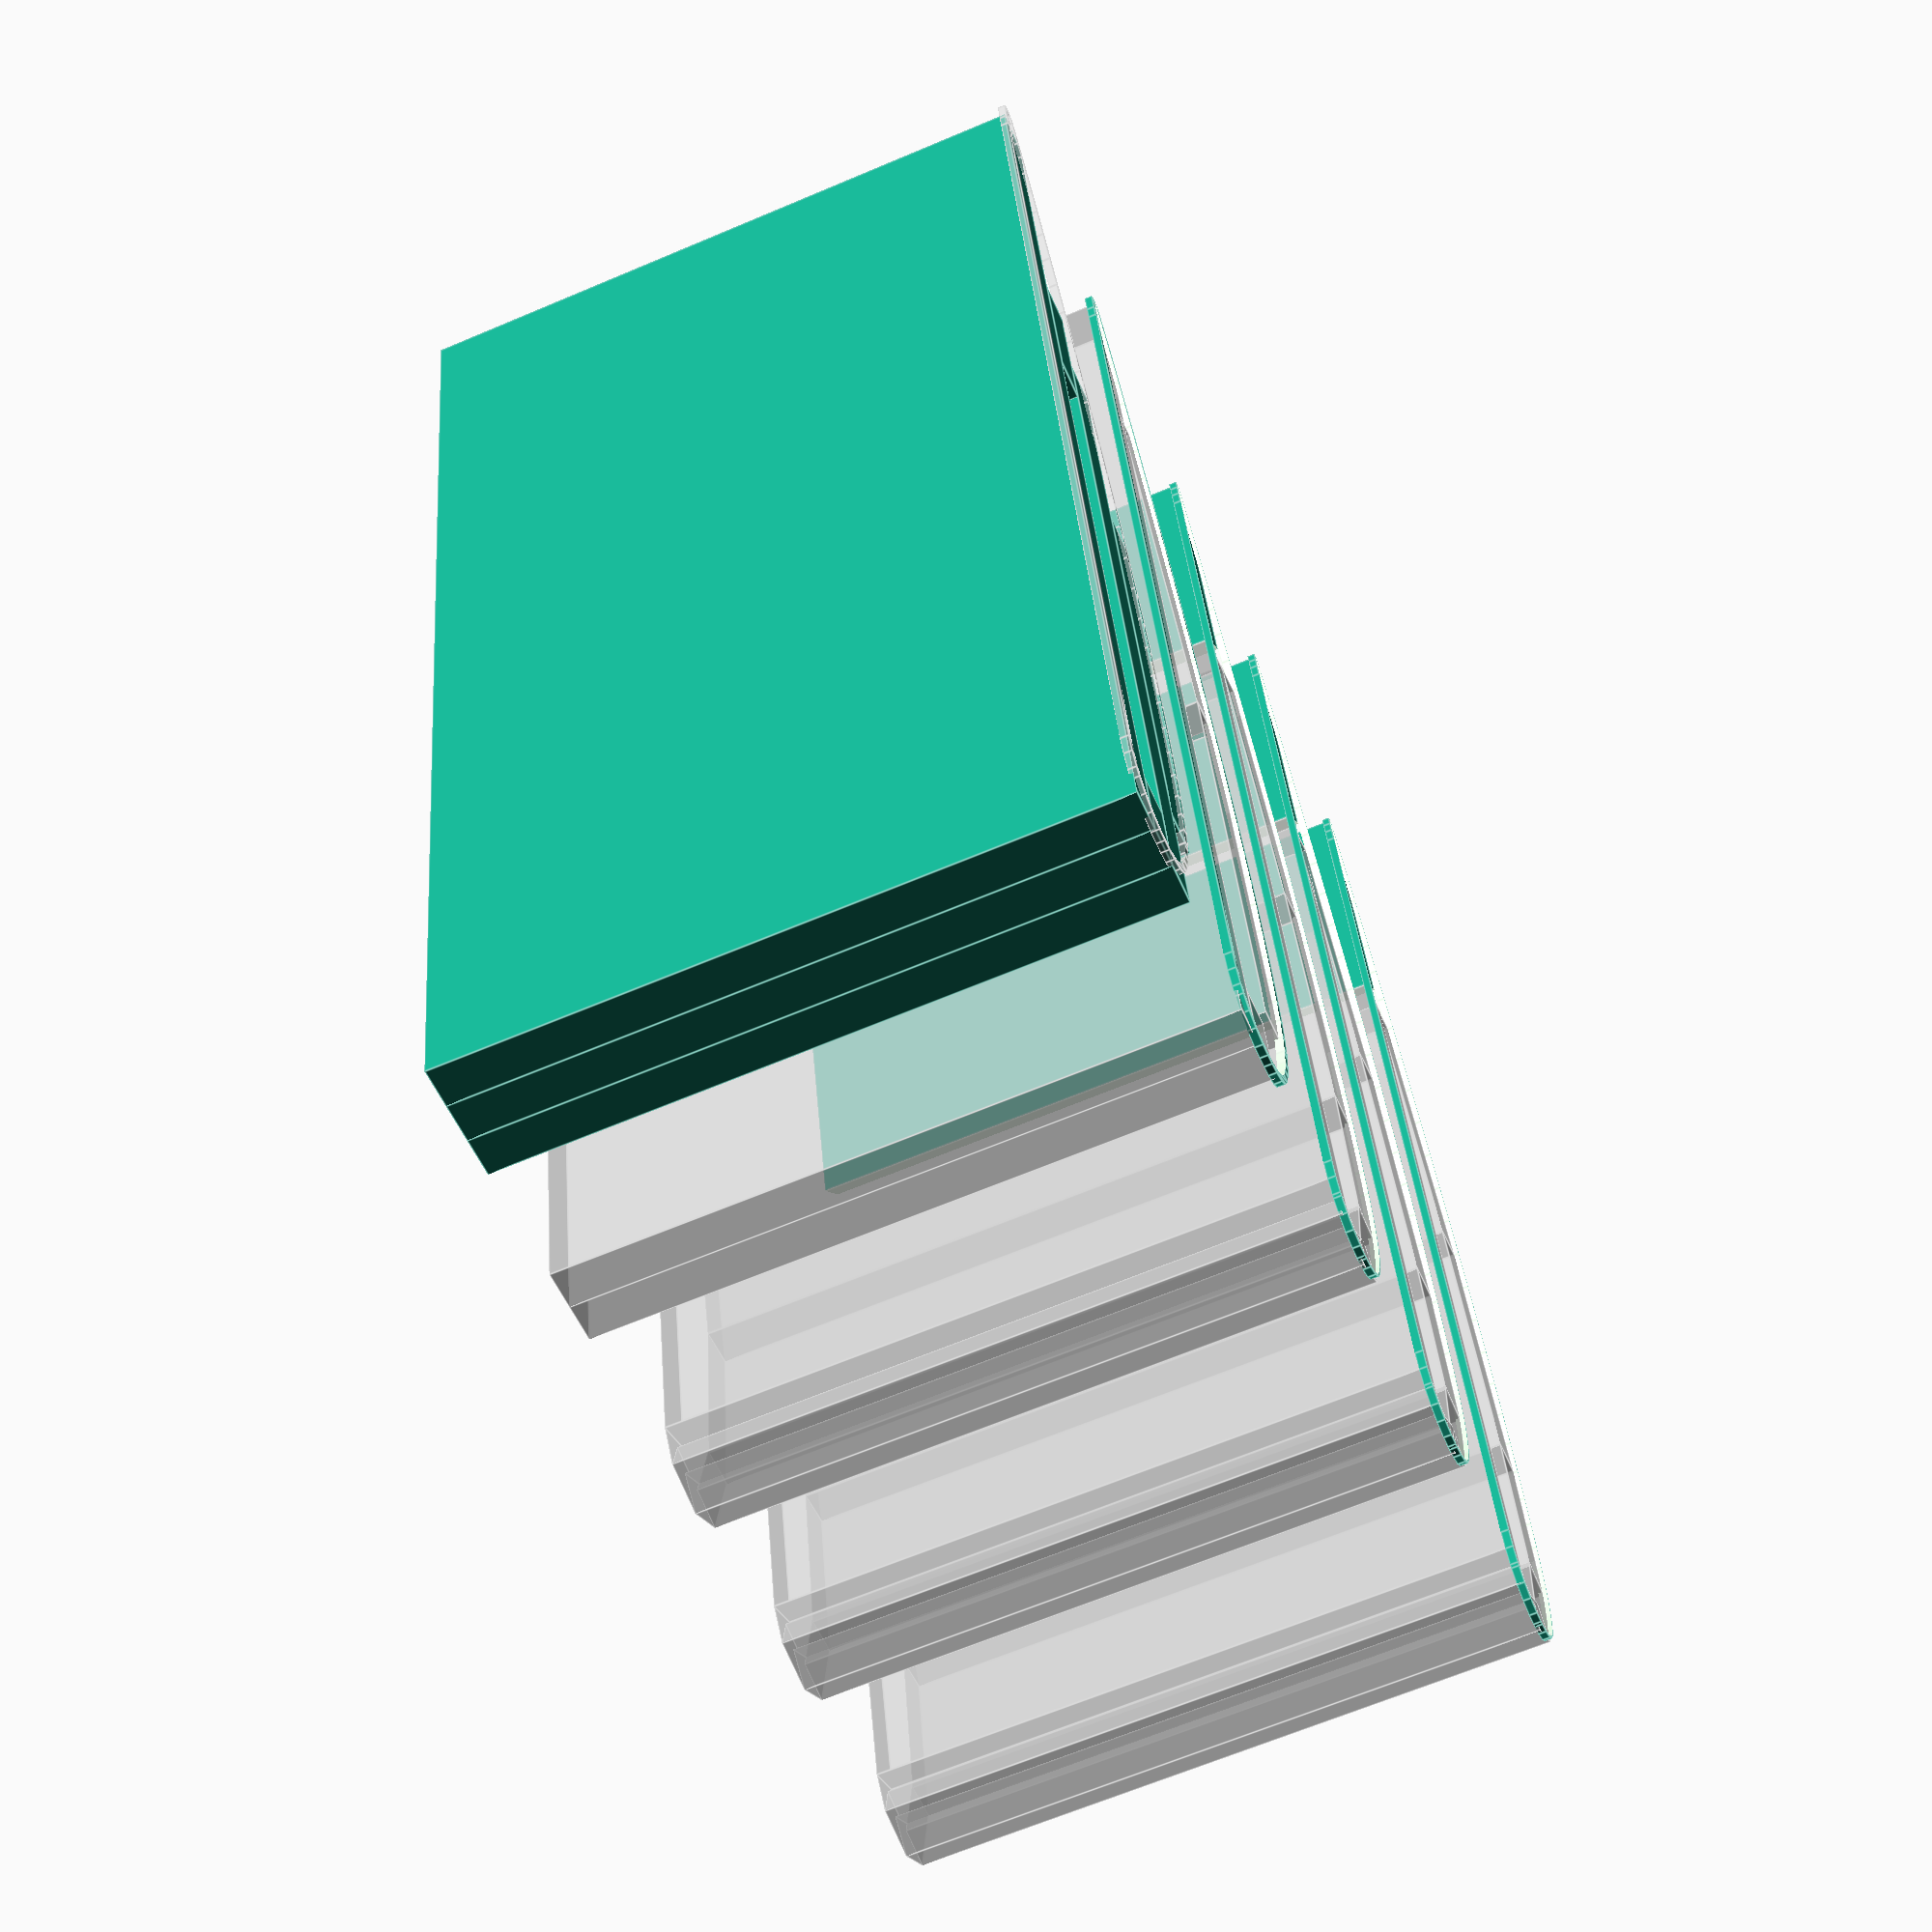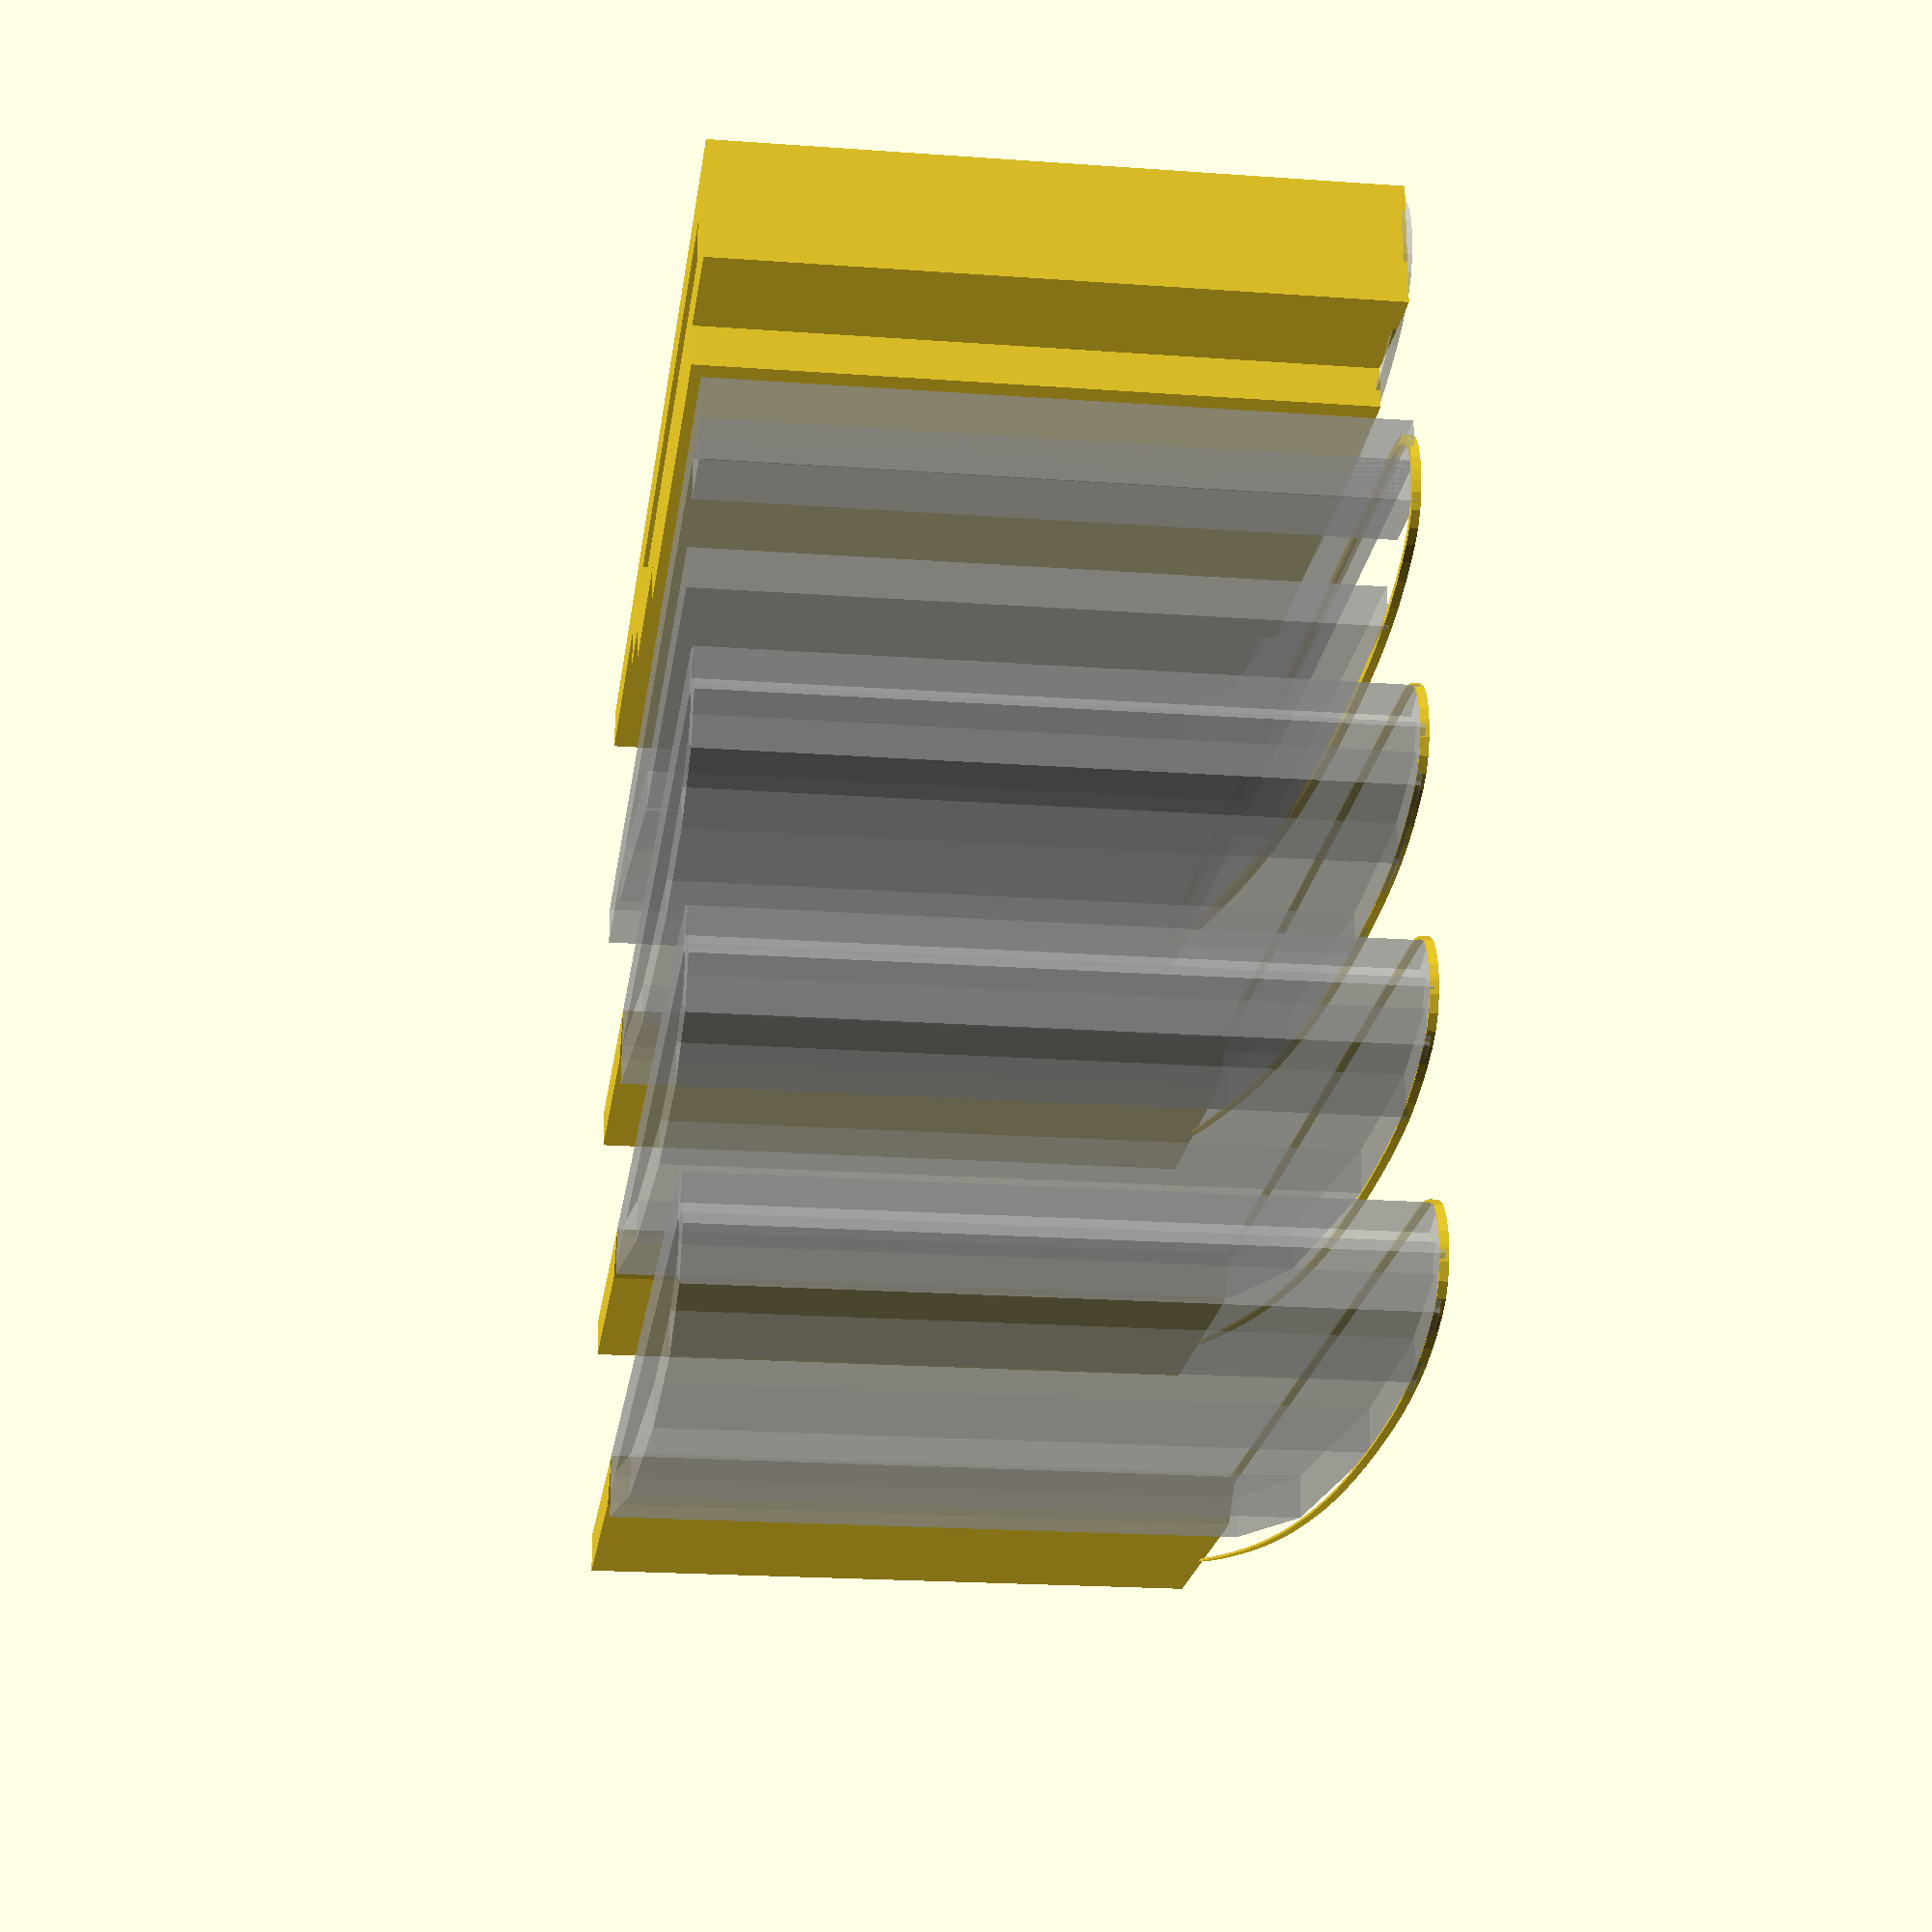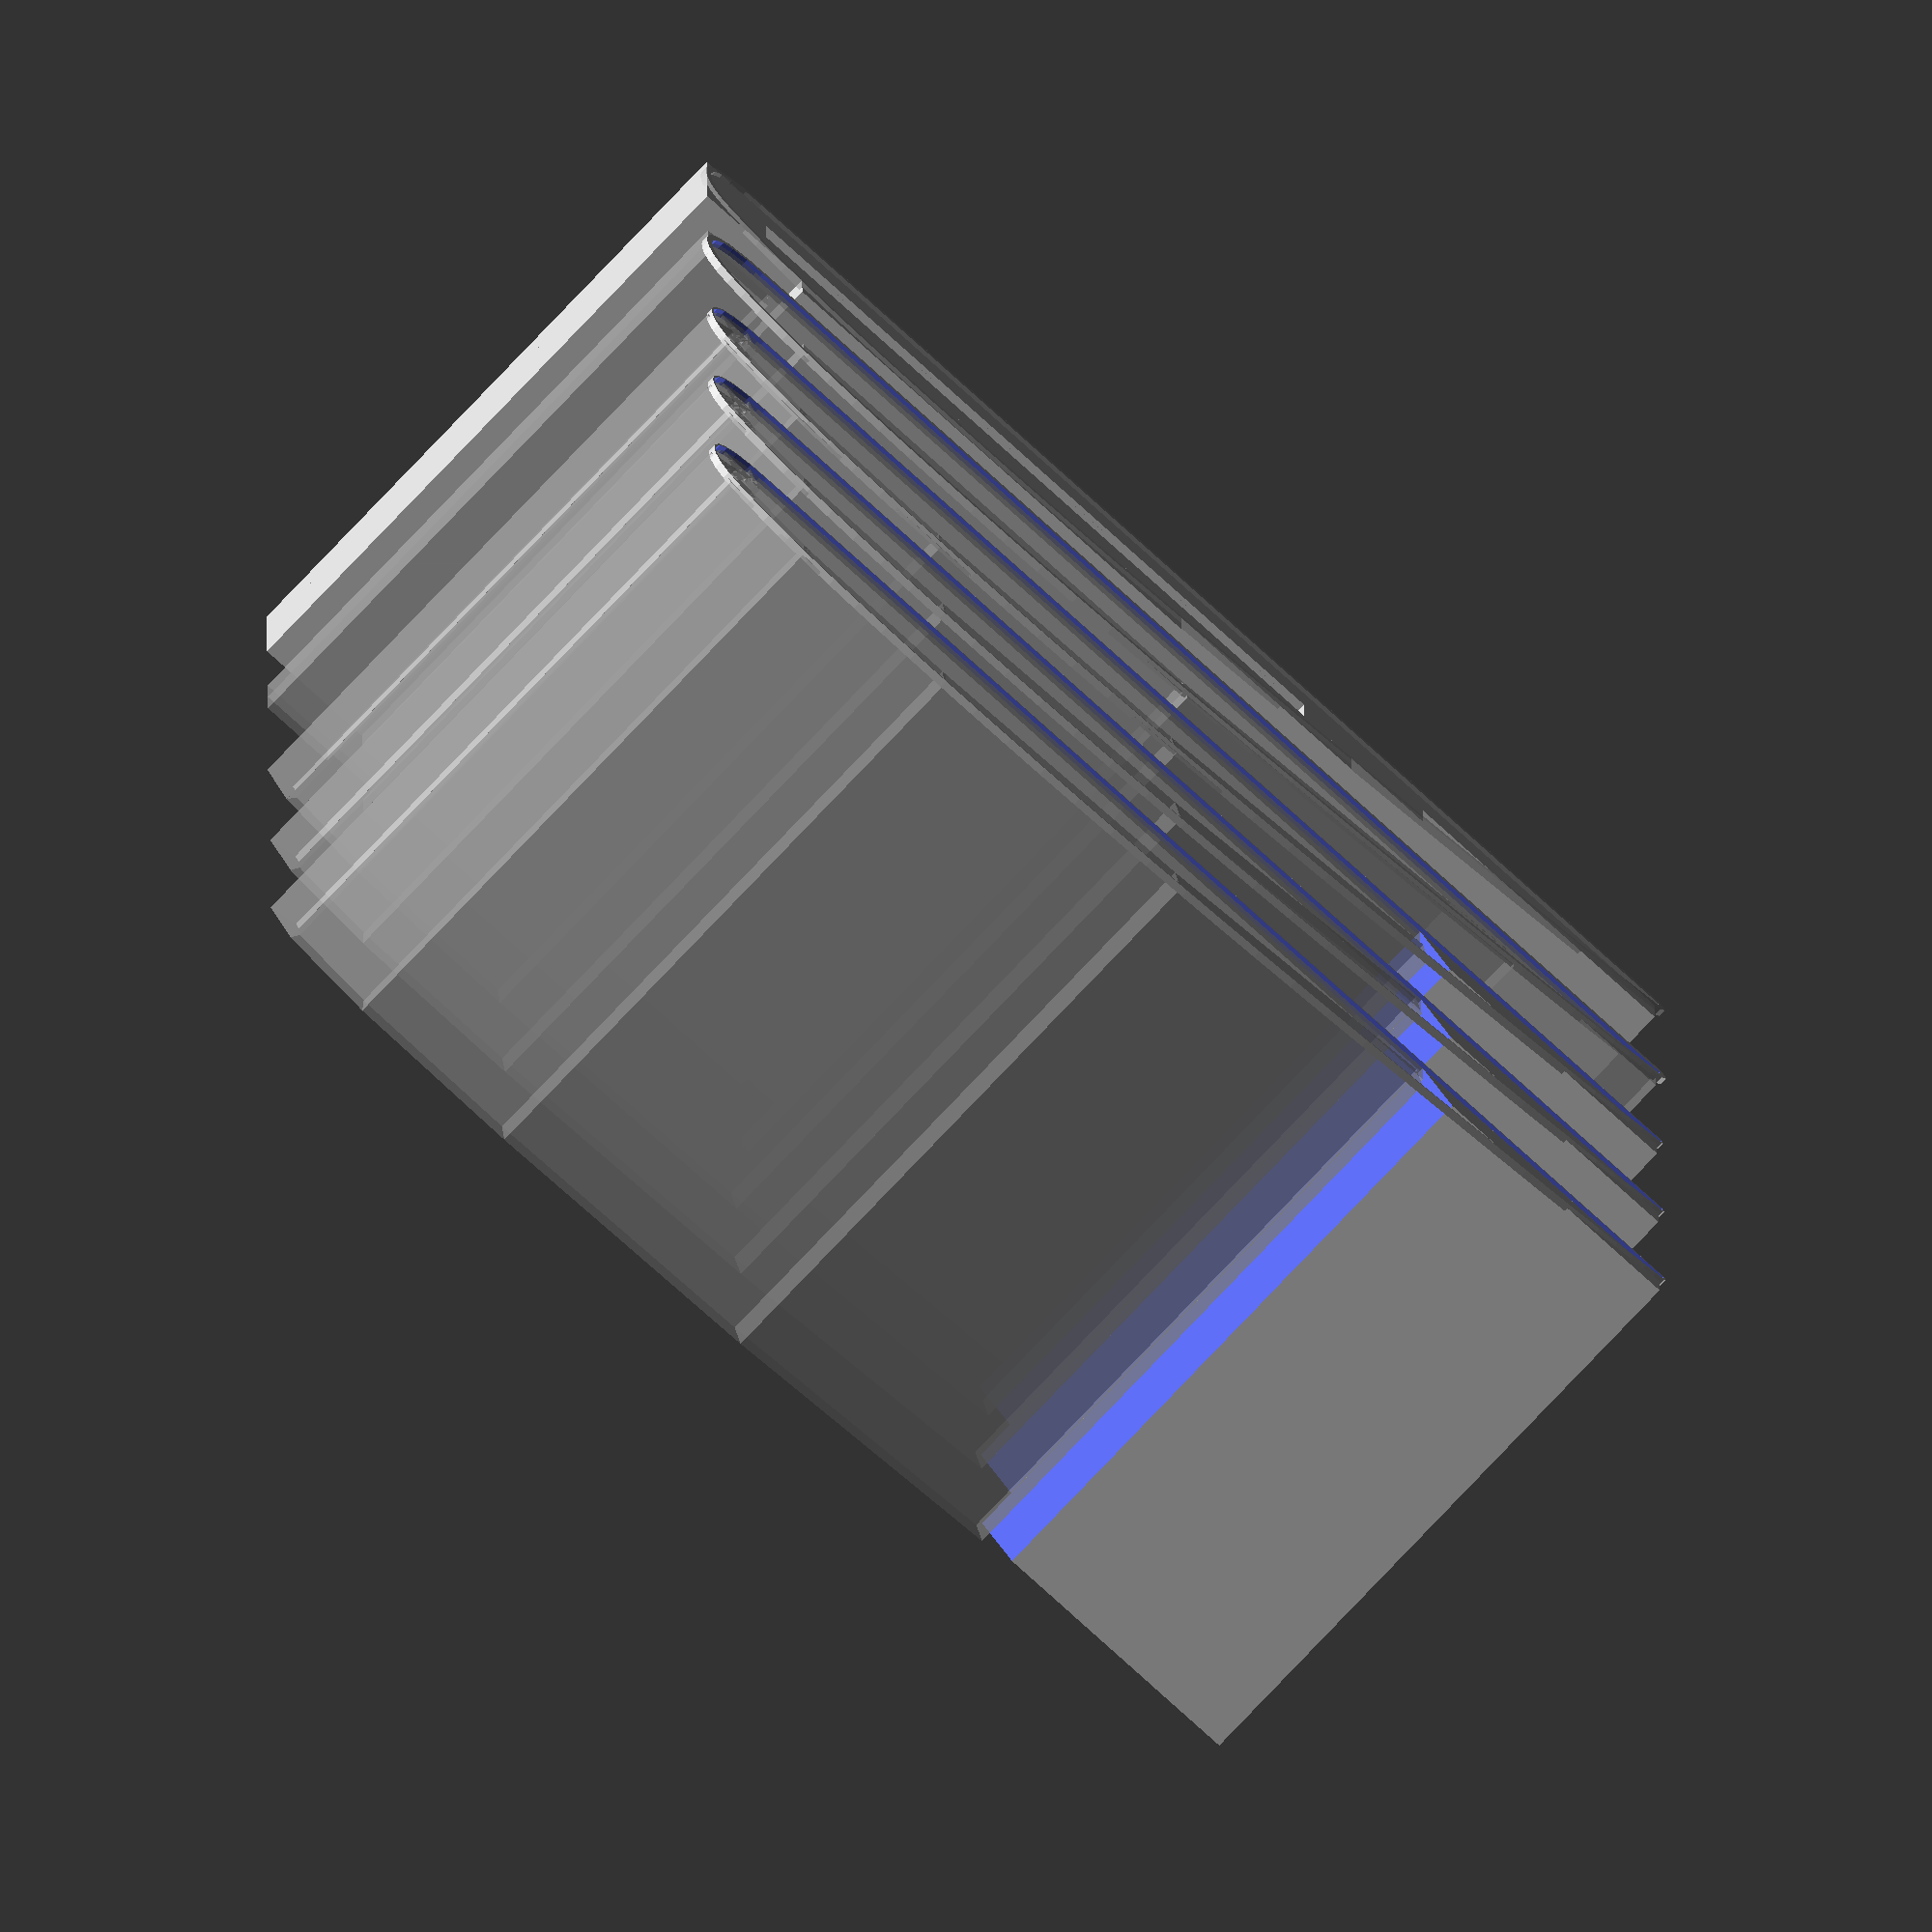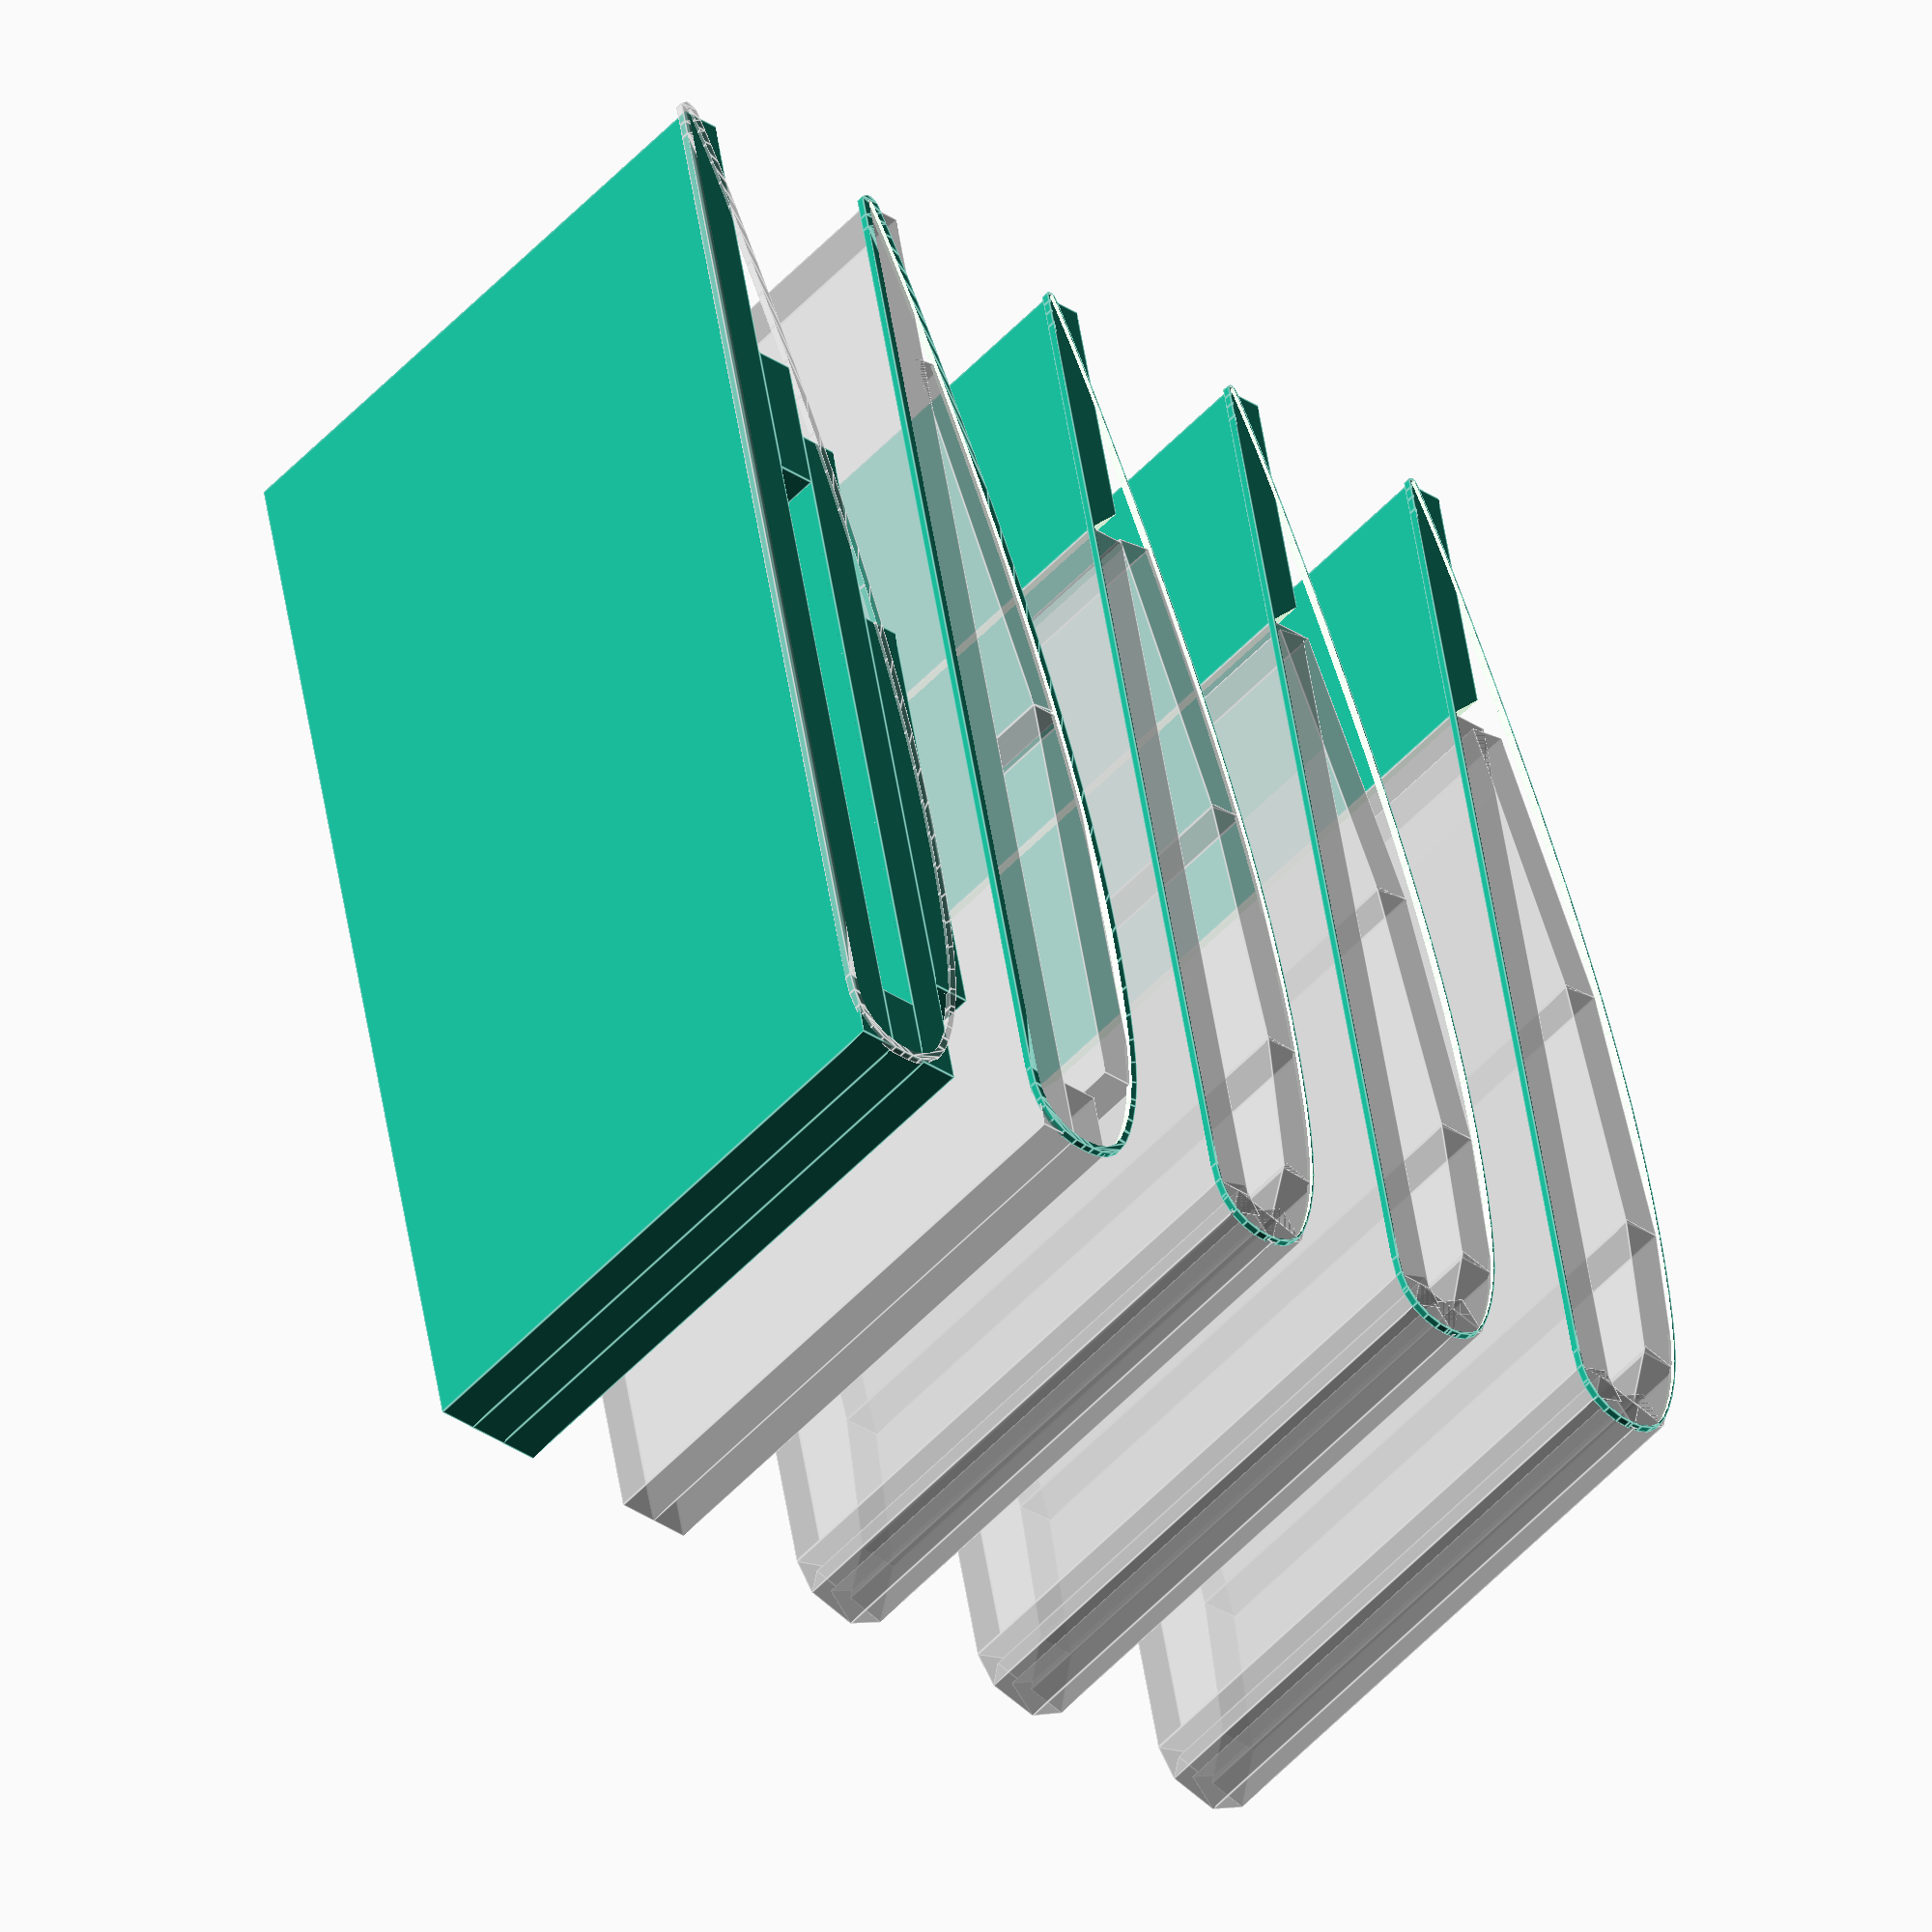
<openscad>
// Copyright 2013 Peter Withers
// Licensed as GPL 2

// the follwing array data is converted from PT40.dat retrieved on 14 April 2013 from http://www.ae.illinois.edu/m-selig/ads/coord_database.html
aerofoilData = [[1.000000,0.001356],
[0.997540,0.001963],
[0.990700,0.003687],
[0.980370,0.006189],
[0.966980,0.009283],
[0.950440,0.012906],
[0.930640,0.016996],
[0.907750,0.021447],
[0.882020,0.026182],
[0.853700,0.031153],
[0.823090,0.036316],
[0.790480,0.041628],
[0.756160,0.047029],
[0.720430,0.052435],
[0.683590,0.057749],
[0.645940,0.062857],
[0.607780,0.067611],
[0.569370,0.071880],
[0.530990,0.075601],
[0.492650,0.078789],
[0.454350,0.081431],
[0.416380,0.083445],
[0.378870,0.084740],
[0.342040,0.085252],
[0.306090,0.084987],
[0.271200,0.084026],
[0.237600,0.082474],
[0.205490,0.080395],
[0.175040,0.077784],
[0.146480,0.074578],
[0.119990,0.070658],
[0.095760,0.065886],
[0.073950,0.060130],
[0.054680,0.053385],
[0.038110,0.046061],
[0.024330,0.038699],
[0.013380,0.030716],
[0.005480,0.020620],
[0.000980,0.008495],
[0.000000,-0.000736],
[0.000980,-0.009818],
[0.005480,-0.021336],
[0.013380,-0.030819],
[0.024330,-0.037450],
[0.038110,-0.040671],
[0.054680,-0.041138],
[0.073950,-0.040299],
[0.095760,-0.039114],
[0.119990,-0.037979],
[0.146480,-0.036898],
[0.175040,-0.035785],
[0.205490,-0.034591],
[0.237600,-0.033303],
[0.271200,-0.031924],
[0.306090,-0.030468],
[0.342040,-0.028957],
[0.378870,-0.027409],
[0.416380,-0.025838],
[0.454350,-0.024252],
[0.492650,-0.022652],
[0.530990,-0.021046],
[0.569370,-0.019428],
[0.607780,-0.017799],
[0.645940,-0.016172],
[0.683590,-0.014562],
[0.720430,-0.012988],
[0.756160,-0.011467],
[0.790480,-0.010016],
[0.823090,-0.008651],
[0.853700,-0.007383],
[0.882020,-0.006223],
[0.907750,-0.005176],
[0.930640,-0.004246],
[0.950440,-0.003437],
[0.966980,-0.002751],
[0.980370,-0.002186],
[0.990700,-0.001745],
[0.997540,-0.001453],
[1.000000,-0.001348]];
strutIndexesA = [[5, 70], [70, 10], [10, 65], [65,15], [15, 60], [60,20], [20, 55], [55,25], [25, 50], [50,30], [30,45], [35, 45], [35, 40]];
strutIndexesB = [[73,8],[8, 68], [68, 13], [13, 63], [63,18], [18, 58], [58,23], [23, 53], [53,28], [28, 48], [48,33], [33,43], [33, 43]];
ribHoles = [[0.05,0.005,0.025],[0.15,0.02,0.035],[0.27,0.025,0.04],[0.39,0.025,0.037],[0.51,0.025,0.03],[0.61,0.025,0.025],[0.71,0.020,0.02],[0.81,0.015,0.015]];
module makeFoilPoints(chordLength, padding){
	for (vertex = aerofoilData){
		translate([vertex[0]*chordLength, vertex[1]*chordLength, 0])
		circle(r=padding, center=true);
	}
}
module makeOuter(chordLength, wallThickness){
	difference(){
		hull() makeFoilPoints(chordLength, wallThickness+0.1);
		hull() makeFoilPoints(chordLength, 0.1);
	}
}

module makeAerofoilFoam1(chordLength, foamThickness){
    translate([-chordLength/2,0,0]) {
        rotate([0,0,-2.4]) translate([0,7,0])
			%makeOuter(chordLength, 1);
        cube([chordLength, foamThickness, chordLength/2]);
        translate([0,5,0]) cube([10, foamThickness, chordLength/2]);
        translate([chordLength*0.63,5,0]) cube([20, foamThickness, chordLength/2]);
        translate([0,10,0]) cube([chordLength*0.68, foamThickness, chordLength/2]);
        translate([chordLength*0.1,15,0]) cube([chordLength*0.4, foamThickness, chordLength/2]);
    }
}
module makeAerofoilFoam2(chordLength, foamThickness){
    translate([-chordLength/2,0,0]) {
        rotate([0,0,-2.4]) translate([0,7,0])
			makeOuter(chordLength, 1);
        %cube([chordLength, foamThickness, chordLength/2]);
        %translate([0,5,0]) cube([10, foamThickness, chordLength/2]);
        %translate([chordLength*0.50,13,0]) rotate([0,0,-10]) cube([chordLength*0.35, foamThickness, chordLength/2]);
        //%translate([0,20,0]) cube([chordLength*0.68, foamThickness, chordLength/2]);
        %translate([chordLength*0.1,13,0]) cube([chordLength*0.4, foamThickness, chordLength/2]);
    }
}
module makeAerofoilFoam3(chordLength, foamThickness){
    ailerionChord = 40;
    length1 = chordLength*0.96-ailerionChord;
    translate1 = chordLength*0.04;
    length2 = chordLength*0.03;
    rotate2 = 20;
    length3=chordLength*0.04;
    rotate3=50;
    length4=chordLength*0.04;
    rotate4=50;
    length5=chordLength*0.08;
    rotate5=40;
    length6=chordLength*0.15;
    rotate6=16;
    length7=chordLength*0.25;
    rotate7=7;
    length8=chordLength*0.27;
    rotate8=7;
    
    // there seems to be no sensible way to do this with a loop in openscad, so I am nesting the translations here :(
    translate([-chordLength/2,0,0]) {
        rotate([0,0,-2.4]) translate([0,7,0])
			makeOuter(chordLength, 0.3);
        translate([chordLength-40,0,0]) {
            // make the ailerion
            difference() {
                cube([ailerionChord, foamThickness, chordLength/2]);
                translate([0,0,-10]) rotate([0,0,45])cube([foamThickness*2, foamThickness*2, chordLength]);
            }
        }
        translate([translate1,0,0]) {
            %cube([length1, foamThickness, chordLength/2]);
            rotate([0,0,-rotate2]) translate([-length2,0,0]) {
                %cube([length2, foamThickness, chordLength/2]);
                rotate([0,0,-rotate3]) translate([-length3,0,0]) {
                    %cube([length3, foamThickness, chordLength/2]);
                    rotate([0,0,-rotate4]) translate([-length4,0,0]) {
                        %cube([length4, foamThickness, chordLength/2]);
                        rotate([0,0,-rotate5]) translate([-length5,0,0]) {
                            %cube([length5, foamThickness, chordLength/2]);
                            rotate([0,0,-rotate6]) translate([-length6,0,0]) {
                                %cube([length6, foamThickness, chordLength/2]);
                                rotate([0,0,-rotate7]) translate([-length7,0,0]) {
                                    %cube([length7, foamThickness, chordLength/2]);
                                    rotate([0,0,-rotate8]) translate([-length8,0,0]) {
                                        %cube([length8, foamThickness, chordLength/2]);
                                    }
                                }
                            }
                        }
                    }
                }
            }
        }
    }
}
module makeAerofoilFoam4(chordLength, foamThickness){
    ailerionChord = 40;
    length1 = chordLength*0.96-ailerionChord;
    translate1 = chordLength*0.04;
    length2 = chordLength*0.03;
    rotate2 = 22;
    length3=chordLength*0.04;
    rotate3=50;
    length4=chordLength*0.04;
    rotate4=50;
    length5=chordLength*0.08;
    rotate5=40;
    length6=chordLength*0.15;
    rotate6=16;
    length7=chordLength*0.25;
    rotate7=7;
    length8=chordLength*0.26;
    rotate8=7;
    
    // there seems to be no sensible way to do this with a loop in openscad, so I am nesting the translations here :(
    translate([-chordLength/2,0,0]) {
        rotate([0,0,-2.4]) translate([0,7,0])
			makeOuter(chordLength, 0.3);
        translate([chordLength-40,0,0]) {
            // make the ailerion
            difference() {
                cube([ailerionChord, foamThickness, chordLength/2]);
                translate([0,0,-10]) rotate([0,0,45])cube([foamThickness*2, foamThickness*2, chordLength]);
            }
        }
        translate([translate1,0,0]) {
            %cube([length1, foamThickness, chordLength/2]);
            rotate([0,0,-rotate2]) translate([-length2,0,0]) {
                %cube([length2, foamThickness, chordLength/2]);
                rotate([0,0,-rotate3]) translate([-length3,0,0]) {
                    %cube([length3, foamThickness, chordLength/2]);
                    rotate([0,0,-rotate4]) translate([-length4,0,0]) {
                        %cube([length4, foamThickness, chordLength/2]);
                        rotate([0,0,-rotate5]) translate([-length5,0,0]) {
                            %cube([length5, foamThickness, chordLength/2]);
                            rotate([0,0,-rotate6]) translate([-length6,0,0]) {
                                %cube([length6, foamThickness, chordLength/2]);
                                rotate([0,0,-rotate7]) translate([-length7,0,0]) {
                                    %cube([length7, foamThickness, chordLength/2]);
                                    rotate([0,0,-rotate8]) translate([-length8,0,0]) {
                                        %cube([length8, foamThickness, chordLength/2]);
                                    }
                                }
                            }
                        }
                    }
                }
            }
        }
    }
}module makeAerofoilFoam(chordLength, foamThickness){
    ailerionChord = 40;
    length1 = chordLength*0.96-ailerionChord;
    translate1 = chordLength*0.04;
    length2 = chordLength*0.03;
    rotate2 = 21;
    length3=chordLength*0.04;
    rotate3=50;
    length4=chordLength*0.04;
    rotate4=50;
    length5=chordLength*0.08;
    rotate5=40;
    length6=chordLength*0.15;
    rotate6=16;
    length7=chordLength*0.25;
    rotate7=7;
    length8=chordLength*0.26;
    rotate8=7;
    
    // there seems to be no sensible way to do this with a loop in openscad, so I am nesting the translations here :(
    translate([-chordLength/2,0,0]) {
        rotate([0,0,-2.4]) translate([0,7,0])
			makeOuter(chordLength, 0.3);
        translate([chordLength-40,0,0]) {
            // make the ailerion
            difference() {
                cube([ailerionChord, foamThickness, chordLength/2]);
                translate([0,0,-10]) rotate([0,0,45])cube([foamThickness*2, foamThickness*2, chordLength]);
            }
        }
        translate([translate1,0,0]) {
            %cube([length1, foamThickness, chordLength/2]);
            rotate([0,0,-rotate2]) translate([-length2,0,0]) {
                %cube([length2, foamThickness, chordLength/2]);
                rotate([0,0,-rotate3]) translate([-length3,0,0]) {
                    %cube([length3, foamThickness, chordLength/2]);
                    rotate([0,0,-rotate4]) translate([-length4,0,0]) {
                        %cube([length4, foamThickness, chordLength/2]);
                        rotate([0,0,-rotate5]) translate([-length5,0,0]) {
                            %cube([length5, foamThickness, chordLength/2]);
                            rotate([0,0,-rotate6]) translate([-length6,0,0]) {
                                %cube([length6, foamThickness, chordLength/2]);
                                rotate([0,0,-rotate7]) translate([-length7,0,0]) {
                                    %cube([length7, foamThickness, chordLength/2]);
                                    rotate([0,0,-rotate8]) translate([-length8,0,0]) {
                                        %cube([length8, foamThickness, chordLength/2]);
                                    }
                                }
                            }
                        }
                    }
                }
            }
        }
    }
}

// layout test one
makeAerofoilFoam1(160, 5);

// layout test two
translate([0,30,0]) makeAerofoilFoam2(160, 5);

// layout test three, which is good to use
translate([0,60,0]) makeAerofoilFoam3(160, 5);

// layout test based on test three that also considers the aileron
translate([0,90,0]) makeAerofoilFoam4(160, 5);

// layout test based on test four that conserves the overall shape given that the ailerons are only 1/4 of the wing
translate([0,120,0]) makeAerofoilFoam(160, 5);
</openscad>
<views>
elev=65.5 azim=281.4 roll=113.1 proj=p view=edges
elev=200.8 azim=359.8 roll=97.5 proj=p view=solid
elev=73.9 azim=180.4 roll=137.1 proj=o view=solid
elev=51.0 azim=280.5 roll=139.3 proj=o view=edges
</views>
